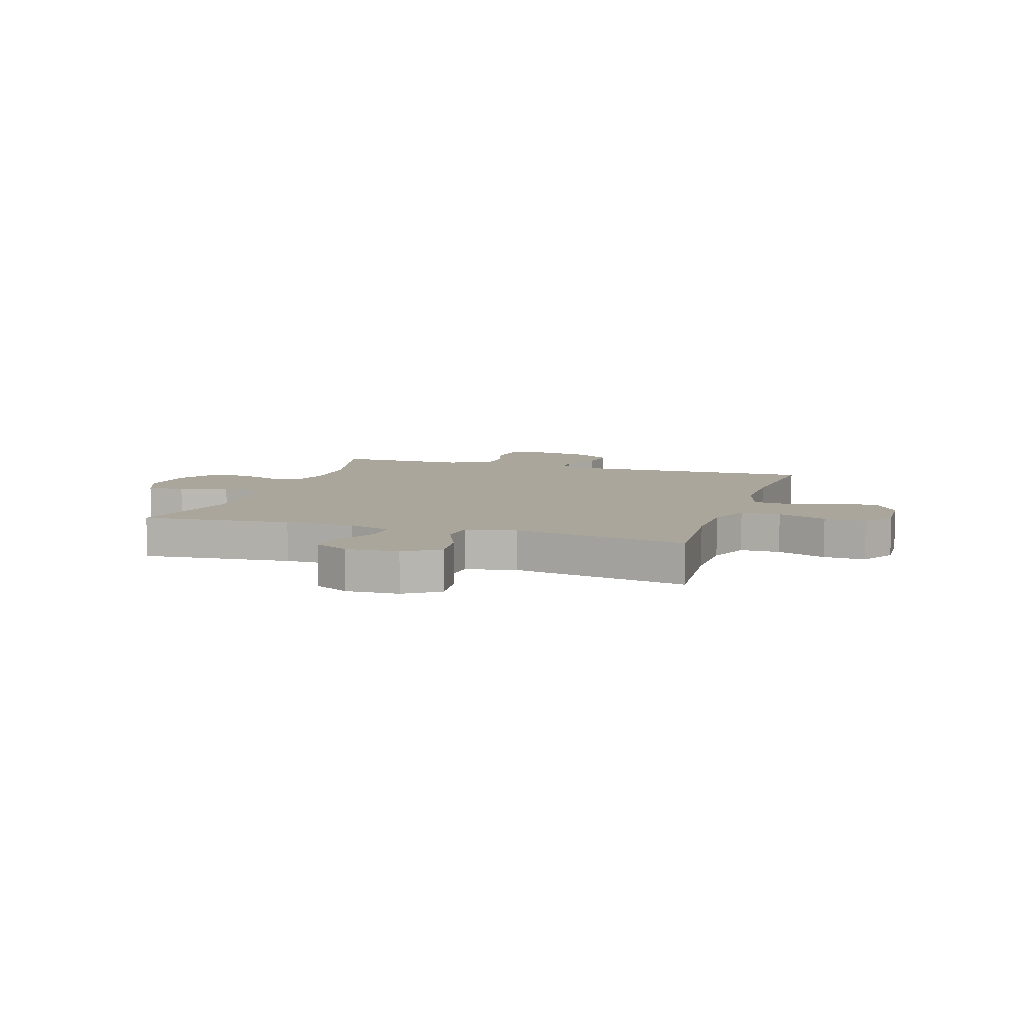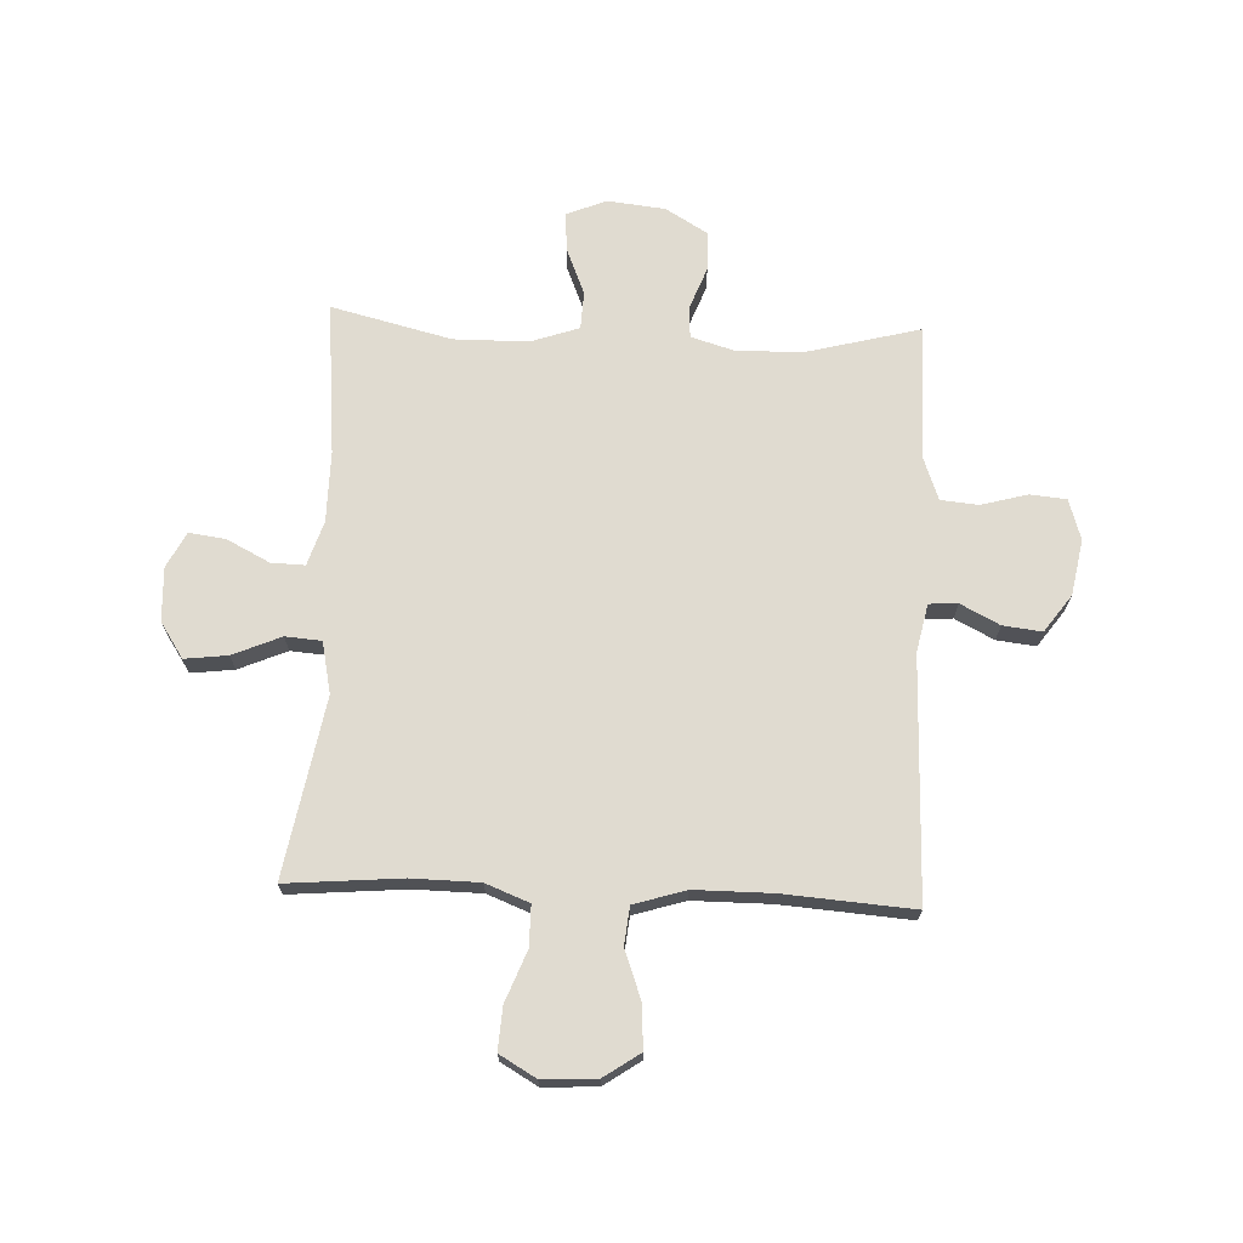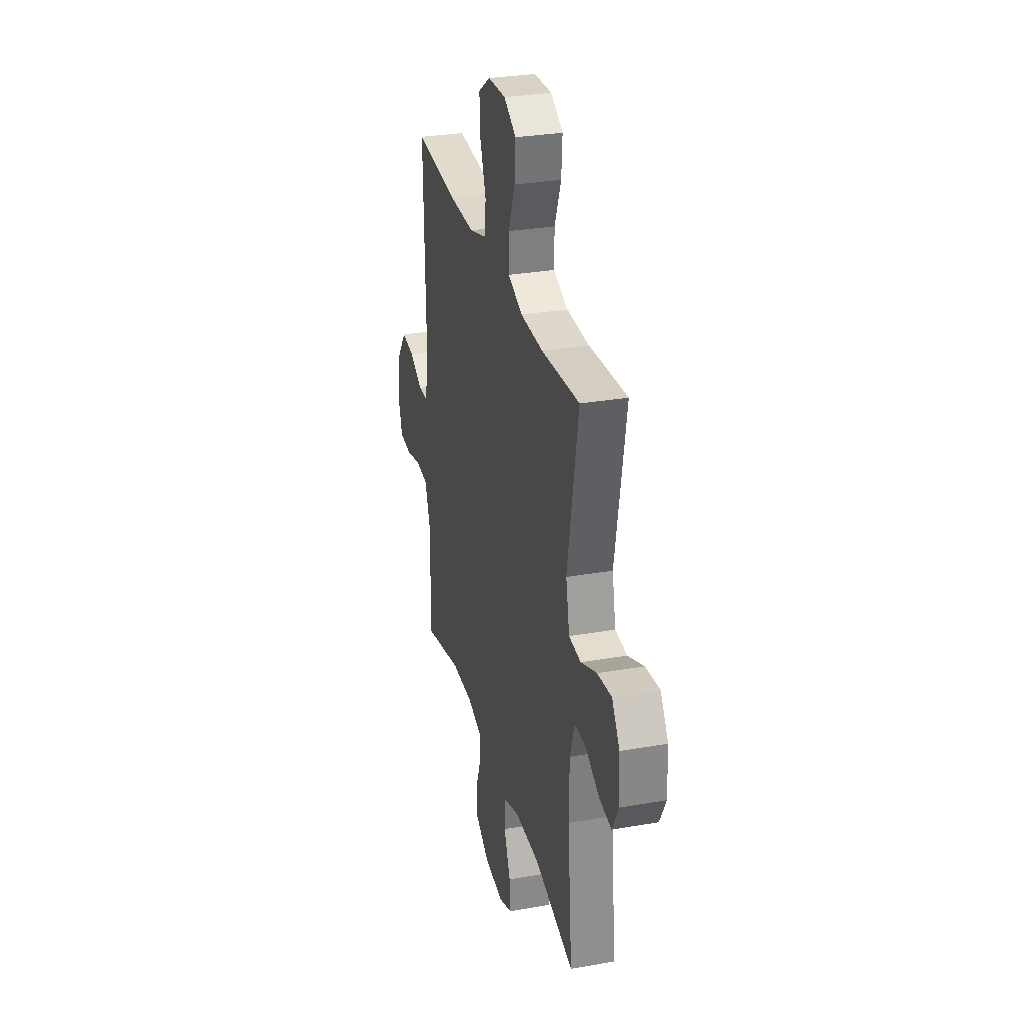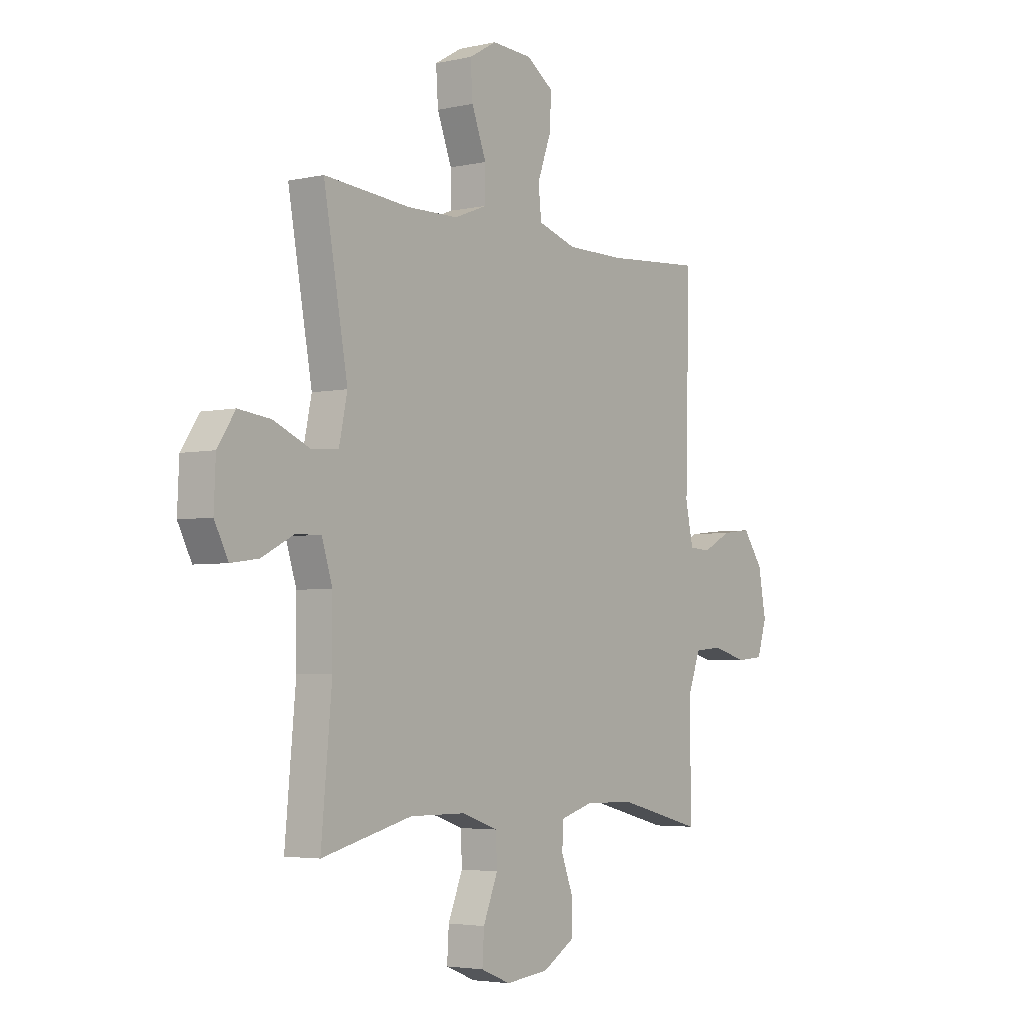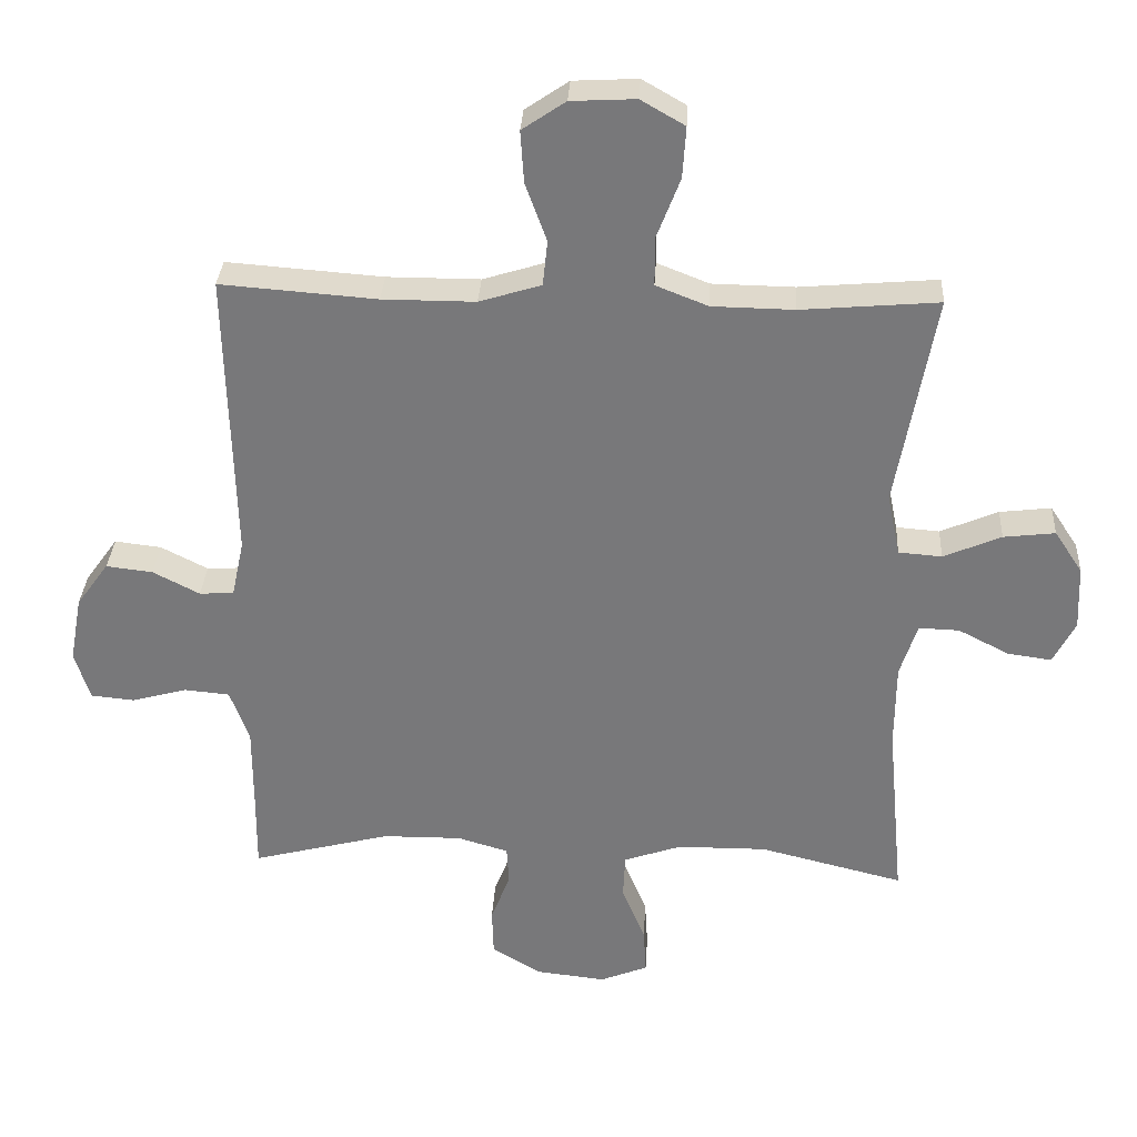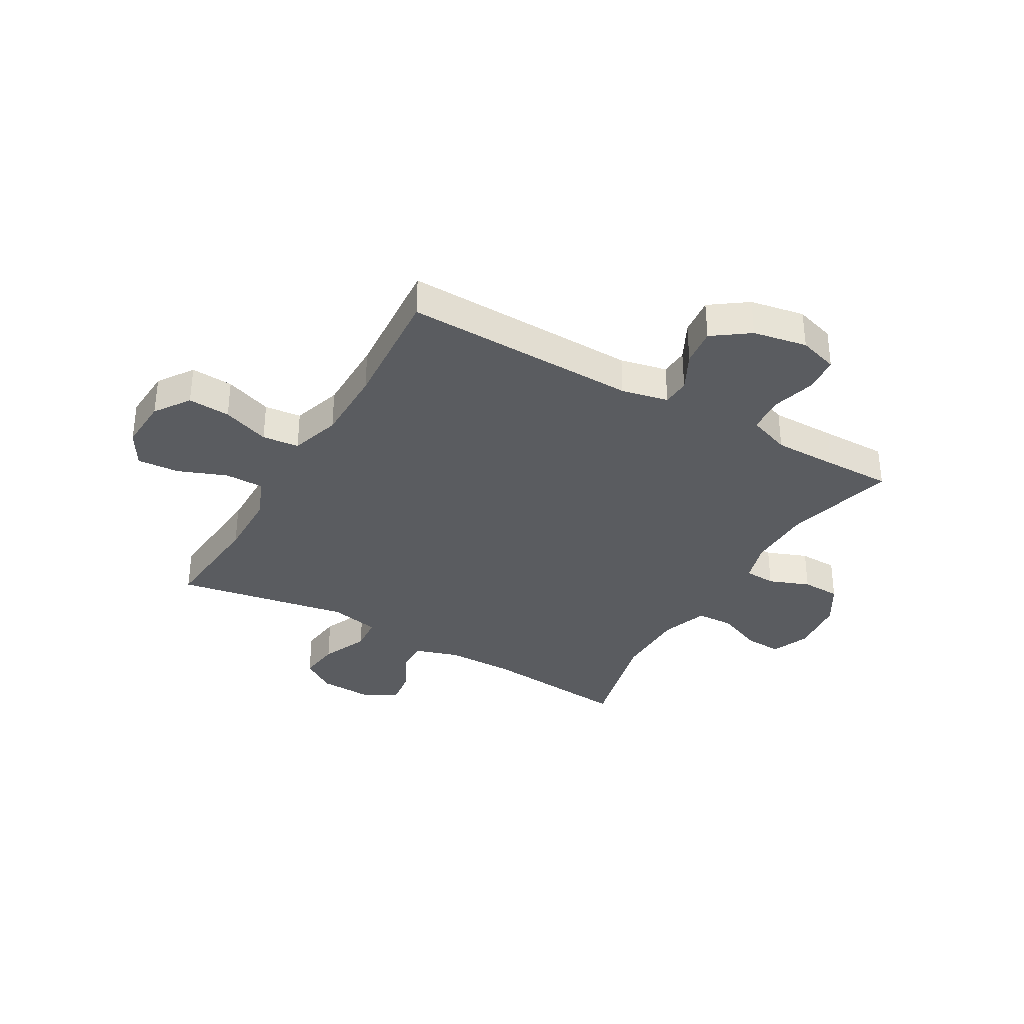
<metadata>
{"format":"obj","ext":"obj","renderer":"f3d","projection":"perspective","resolution":1024,"background":"white","views":[{"elev":7.9,"azim":-72.3,"up":"+Y"},{"elev":69.8,"azim":2.4,"up":"+Y"},{"elev":30.3,"azim":-104.2,"up":"+Z"},{"elev":-3.9,"azim":-53.6,"up":"+Z"},{"elev":32.1,"azim":-176.8,"up":"+Z"},{"elev":-34.4,"azim":60.0,"up":"+Y"}]}
</metadata>
<code>
v -0.5 0.07 0.5
v -0.3 0.07 0.483
v -0.181 0.07 0.485
v -0.105 0.07 0.515
v -0.105 0.07 0.586
v -0.139 0.07 0.674
v -0.144 0.07 0.749
v -0.08 0.07 0.786
v 0.014 0.07 0.781
v 0.077 0.07 0.738
v 0.072 0.07 0.662
v 0.041 0.07 0.577
v 0.048 0.07 0.511
v 0.138 0.07 0.483
v 0.273 0.07 0.483
v 0.5 0.07 0.5
v 0.49 0.07 0.078
v 0.508 0.07 -0.006
v 0.558 0.07 -0.009
v 0.626 0.07 0.026
v 0.694 0.07 0.034
v 0.741 0.07 -0.031
v 0.759 0.07 -0.128
v 0.737 0.07 -0.199
v 0.673 0.07 -0.205
v 0.593 0.07 -0.183
v 0.527 0.07 -0.189
v 0.499 0.07 -0.265
v 0.499 0.07 -0.38
v 0.5 0.07 -0.5
v 0.298 0.07 -0.448
v 0.183 0.07 -0.447
v 0.109 0.07 -0.469
v 0.106 0.07 -0.525
v 0.134 0.07 -0.598
v 0.132 0.07 -0.667
v 0.059 0.07 -0.711
v -0.042 0.07 -0.722
v -0.111 0.07 -0.694
v -0.107 0.07 -0.627
v -0.073 0.07 -0.544
v -0.076 0.07 -0.478
v -0.16 0.07 -0.449
v -0.29 0.07 -0.448
v -0.5 0.07 -0.5
v -0.475 0.07 -0.233
v -0.476 0.07 -0.109
v -0.501 0.07 -0.031
v -0.56 0.07 -0.033
v -0.634 0.07 -0.071
v -0.698 0.07 -0.08
v -0.73 0.07 -0.018
v -0.726 0.07 0.076
v -0.685 0.07 0.138
v -0.61 0.07 0.129
v -0.526 0.07 0.093
v -0.463 0.07 0.098
v -0.444 0.07 0.188
v -0.5 0 0.5
v -0.3 0 0.483
v -0.181 0 0.485
v -0.105 0 0.515
v -0.105 0 0.586
v -0.139 0 0.674
v -0.144 0 0.749
v -0.08 0 0.786
v 0.014 0 0.781
v 0.077 0 0.738
v 0.072 0 0.662
v 0.041 0 0.577
v 0.048 0 0.511
v 0.138 0 0.483
v 0.273 0 0.483
v 0.5 0 0.5
v 0.49 0 0.078
v 0.508 0 -0.006
v 0.558 0 -0.009
v 0.626 0 0.026
v 0.694 0 0.034
v 0.741 0 -0.031
v 0.759 0 -0.128
v 0.737 0 -0.199
v 0.673 0 -0.205
v 0.593 0 -0.183
v 0.527 0 -0.189
v 0.499 0 -0.265
v 0.499 0 -0.38
v 0.5 0 -0.5
v 0.298 0 -0.448
v 0.183 0 -0.447
v 0.109 0 -0.469
v 0.106 0 -0.525
v 0.134 0 -0.598
v 0.132 0 -0.667
v 0.059 0 -0.711
v -0.042 0 -0.722
v -0.111 0 -0.694
v -0.107 0 -0.627
v -0.073 0 -0.544
v -0.076 0 -0.478
v -0.16 0 -0.449
v -0.29 0 -0.448
v -0.5 0 -0.5
v -0.475 0 -0.233
v -0.476 0 -0.109
v -0.501 0 -0.031
v -0.56 0 -0.033
v -0.634 0 -0.071
v -0.698 0 -0.08
v -0.73 0 -0.018
v -0.726 0 0.076
v -0.685 0 0.138
v -0.61 0 0.129
v -0.526 0 0.093
v -0.463 0 0.098
v -0.444 0 0.188
f 53 54 55 56
f 53 56 57
f 52 53 57
f 49 50 51 52
f 48 49 52 57
f 47 48 57
f 46 47 57 58
f 44 45 46
f 43 44 46 58
f 38 39 40 41
f 38 41 42
f 37 38 42
f 34 35 36 37
f 33 34 37 42
f 32 33 42 43
f 29 30 31
f 28 29 31 32
f 27 28 32 43
f 23 24 25 26
f 23 26 27
f 22 23 27
f 19 20 21 22
f 18 19 22 27
f 17 18 27 43
f 15 16 17 43
f 9 10 11 12
f 9 12 13
f 8 9 13
f 5 6 7 8
f 4 5 8 13
f 3 4 13 14
f 43 58 1 2
f 14 15 43
f 2 3 14 43
f 114 113 112 111
f 115 114 111
f 115 111 110
f 110 109 108 107
f 115 110 107 106
f 115 106 105
f 116 115 105 104
f 104 103 102
f 116 104 102 101
f 99 98 97 96
f 100 99 96
f 100 96 95
f 95 94 93 92
f 100 95 92 91
f 101 100 91 90
f 89 88 87
f 90 89 87 86
f 101 90 86 85
f 84 83 82 81
f 85 84 81
f 85 81 80
f 80 79 78 77
f 85 80 77 76
f 101 85 76 75
f 101 75 74 73
f 70 69 68 67
f 71 70 67
f 71 67 66
f 66 65 64 63
f 71 66 63 62
f 72 71 62 61
f 60 59 116 101
f 101 73 72
f 101 72 61 60
f 1 59 60 2
f 2 60 61 3
f 3 61 62 4
f 4 62 63 5
f 5 63 64 6
f 6 64 65 7
f 7 65 66 8
f 8 66 67 9
f 9 67 68 10
f 10 68 69 11
f 11 69 70 12
f 12 70 71 13
f 13 71 72 14
f 14 72 73 15
f 15 73 74 16
f 16 74 75 17
f 17 75 76 18
f 18 76 77 19
f 19 77 78 20
f 20 78 79 21
f 21 79 80 22
f 22 80 81 23
f 23 81 82 24
f 24 82 83 25
f 25 83 84 26
f 26 84 85 27
f 27 85 86 28
f 28 86 87 29
f 29 87 88 30
f 30 88 89 31
f 31 89 90 32
f 32 90 91 33
f 33 91 92 34
f 34 92 93 35
f 35 93 94 36
f 36 94 95 37
f 37 95 96 38
f 38 96 97 39
f 39 97 98 40
f 40 98 99 41
f 41 99 100 42
f 42 100 101 43
f 43 101 102 44
f 44 102 103 45
f 45 103 104 46
f 46 104 105 47
f 47 105 106 48
f 48 106 107 49
f 49 107 108 50
f 50 108 109 51
f 51 109 110 52
f 52 110 111 53
f 53 111 112 54
f 54 112 113 55
f 55 113 114 56
f 56 114 115 57
f 57 115 116 58
f 58 116 59 1

</code>
